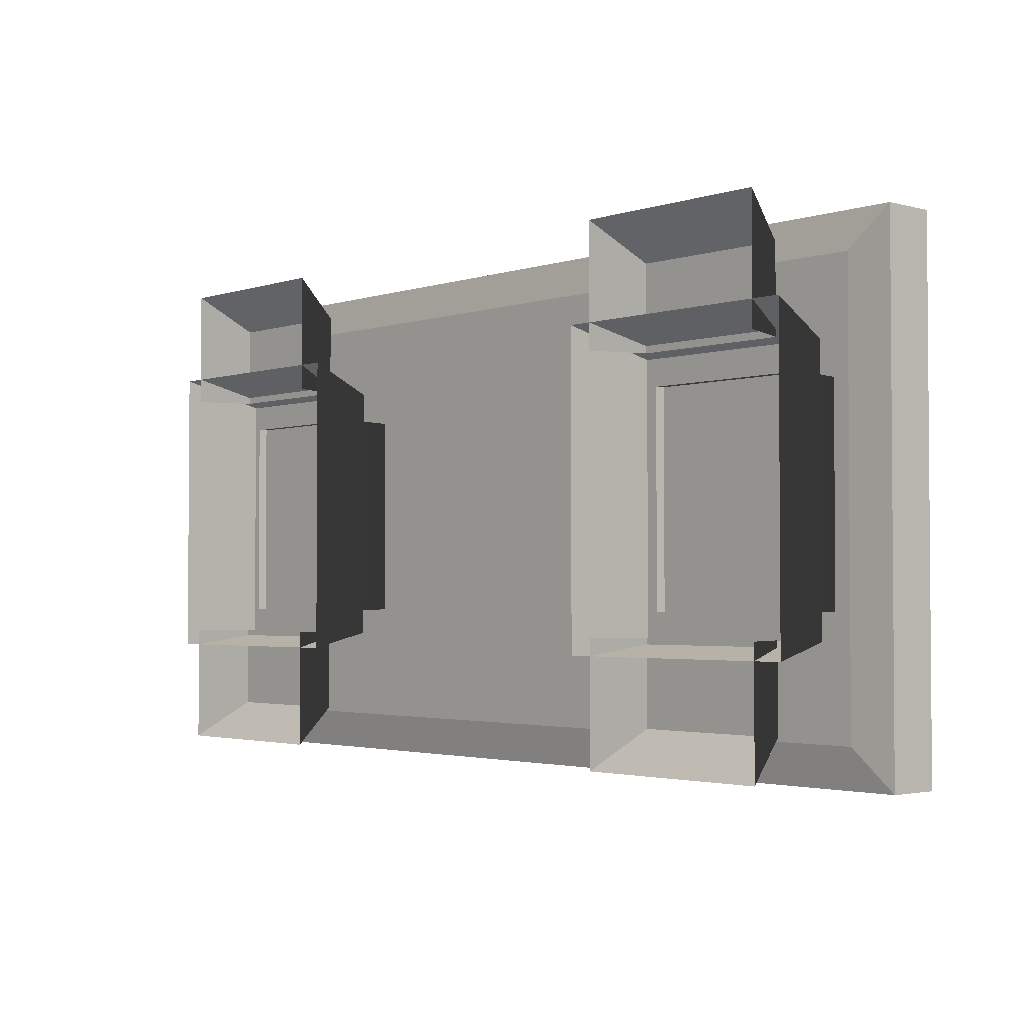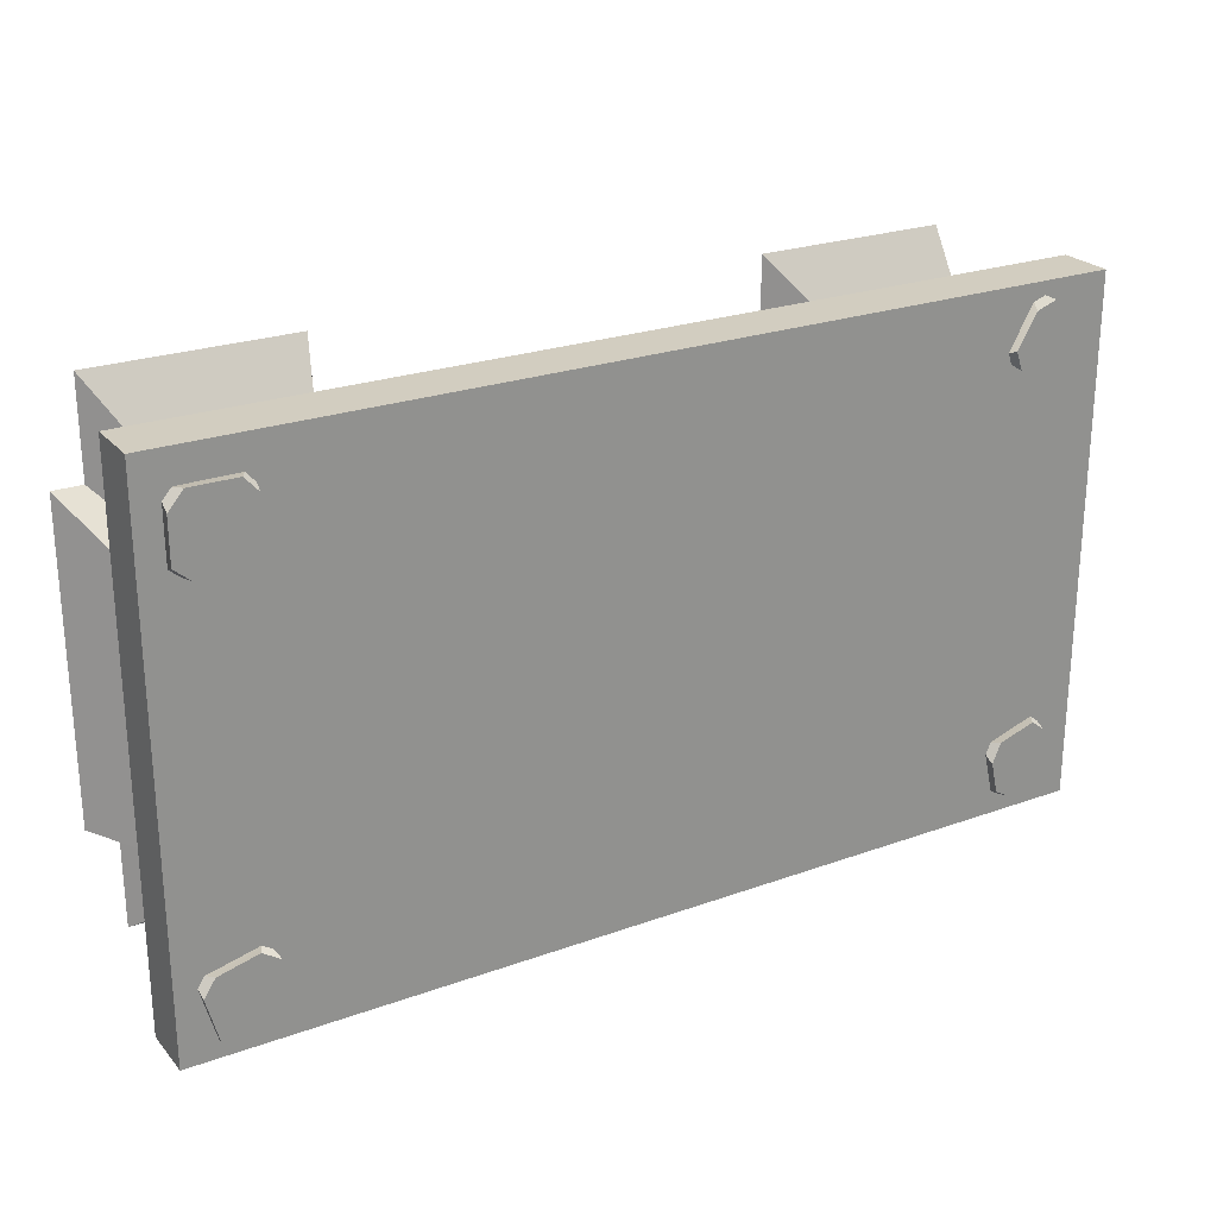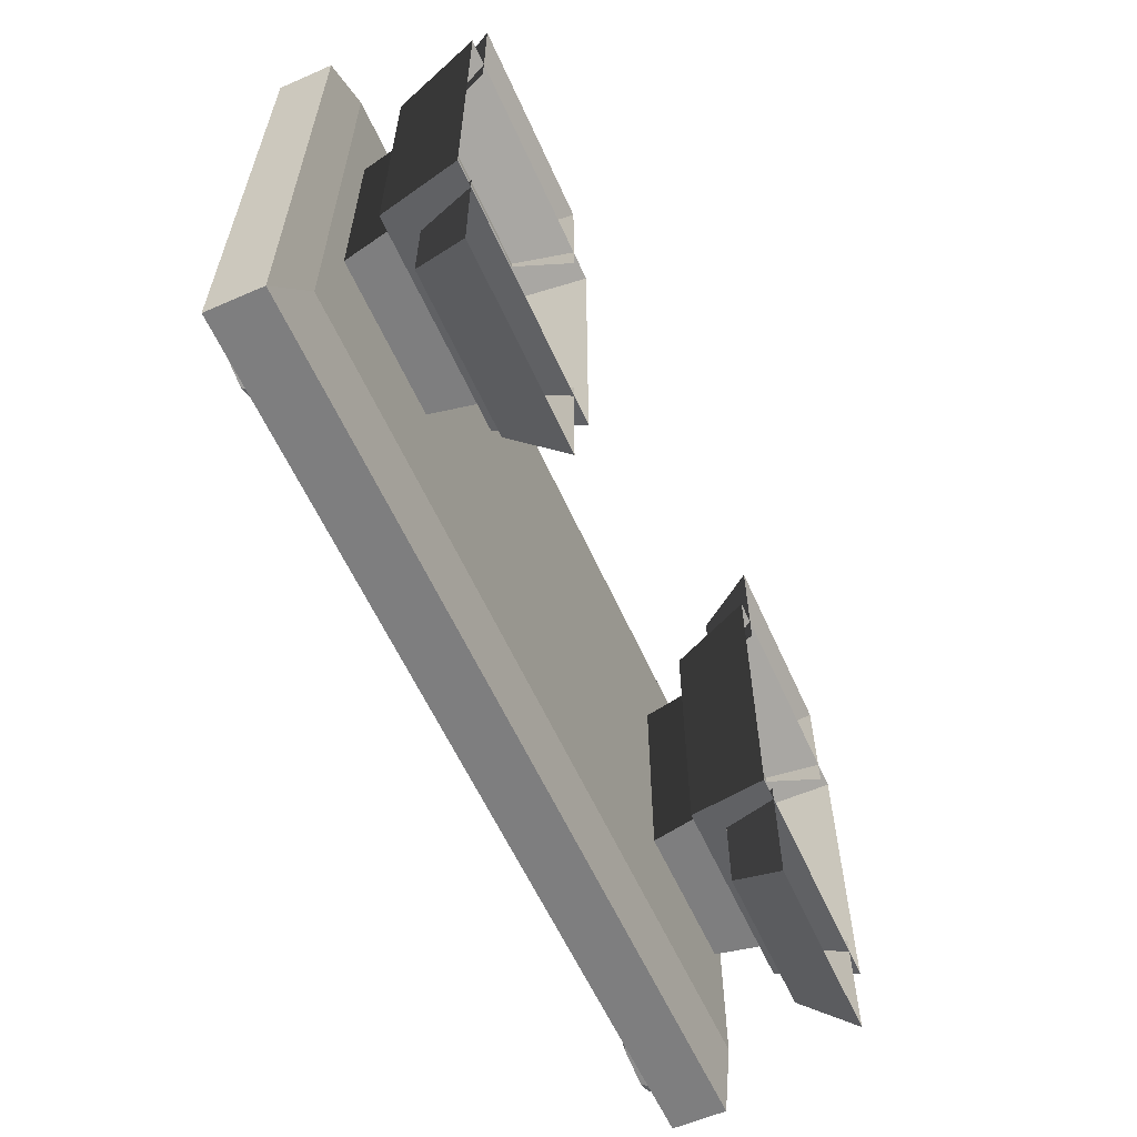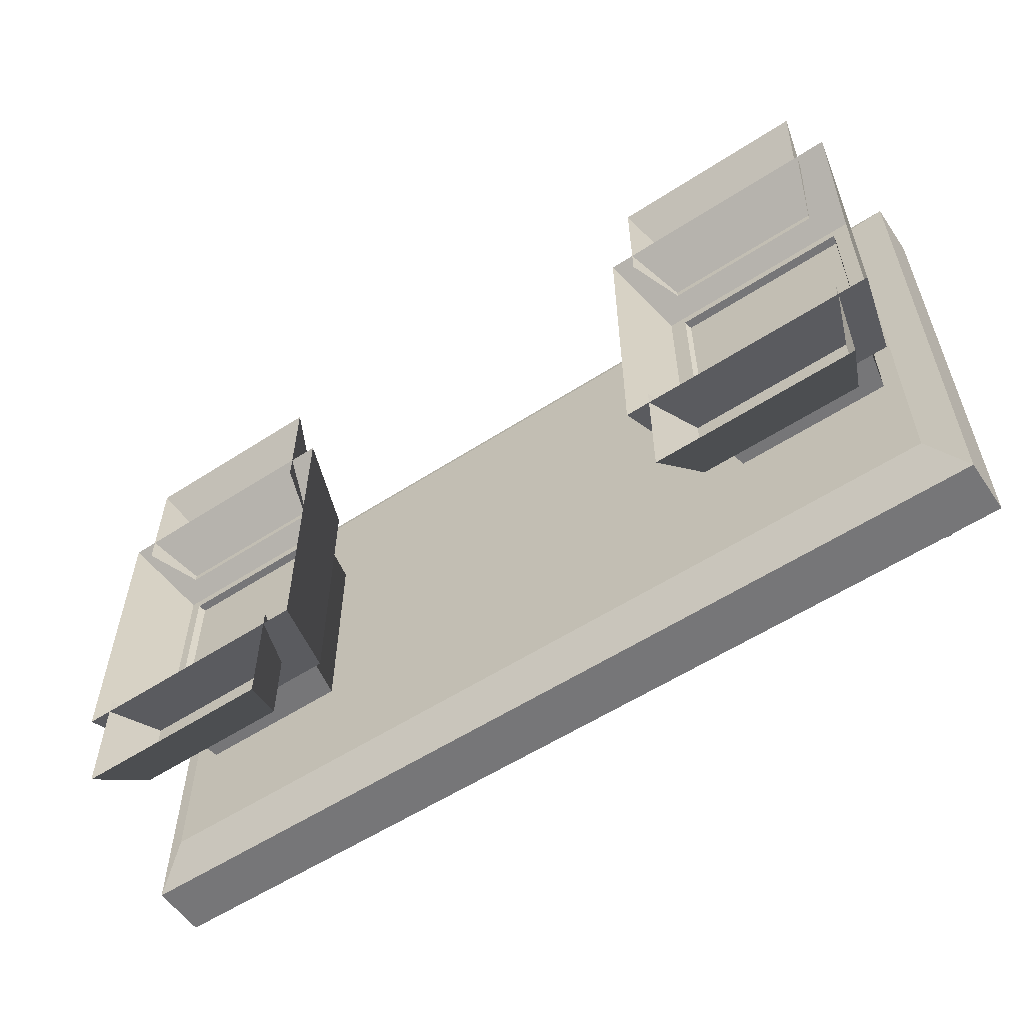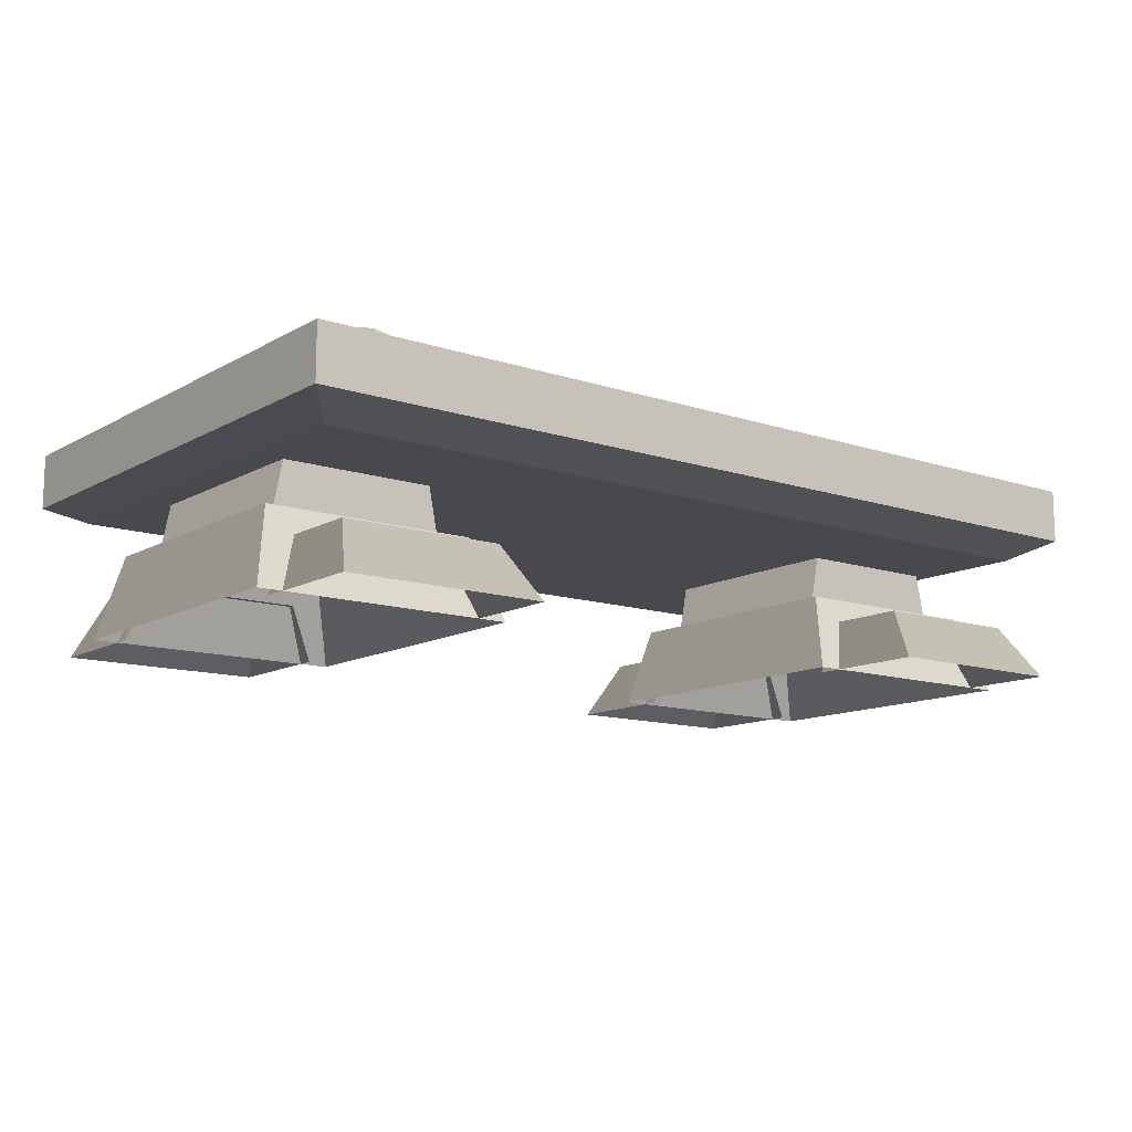
<metadata>
{"format":"obj","ext":"obj","renderer":"f3d","projection":"perspective","resolution":1024,"background":"white","views":[{"elev":-2.5,"azim":48.0,"up":"+Z"},{"elev":24.3,"azim":149.3,"up":"+Z"},{"elev":-59.5,"azim":-65.9,"up":"+Z"},{"elev":-56.9,"azim":34.1,"up":"+Z"},{"elev":-12.3,"azim":-37.8,"up":"+Y"}]}
</metadata>
<code>
o dwarventablelarge
v 2.048 0.9951 0.7137
v 1.98 0.9951 0.7932
v 2.046 0.8872 0.7846
v 1.632 0.9511 -1.084
v 2.161 0.9511 -1.545
v 0.007956 0.9511 -1.545
v 0.007956 0.9511 -1.084
v -1.616 0.9511 -1.084
v -2.146 0.9511 -1.545
v -2.146 0.6941 -1.545
v -2.146 0.9511 -0.3039
v -2.146 0.9511 -1.545
v -2.146 0.9511 0.9374
v -2.146 0.6941 0.9374
v 2.161 0.6941 -1.545
v 0.007956 0.9511 -1.545
v 2.161 0.9511 -1.545
v -2.146 0.9511 -1.545
v -2.146 0.6941 -1.545
v 2.161 0.6941 0.9374
v 2.161 0.9511 -0.3039
v 2.161 0.9511 0.9374
v 2.161 0.9511 -1.545
v 2.161 0.6941 -1.545
v 1.632 0.9511 -1.084
v 0.007956 0.9511 -1.084
v 0.007956 0.9511 -0.3039
v -1.616 0.9511 -1.084
v -1.616 0.9511 -0.3039
v -1.616 0.9511 0.4758
v 0.007956 0.9511 0.4758
v 1.632 0.9511 0.4758
v 1.632 0.9511 -0.3039
v 2.005 0.6058 -0.3039
v 2.005 0.6058 0.7418
v -1.989 0.6058 0.7418
v -1.989 0.6058 -1.35
v 2.005 0.6058 -1.35
v -1.989 0.6058 -0.3039
v -2.087 0.8872 0.72
v -2.034 0.9951 0.7569
v -2.053 0.9951 0.6614
v -1.929 0.8872 0.4606
v -1.96 0.9951 0.5006
v -1.862 0.9951 0.4804
v -1.638 0.8872 0.6258
v -1.688 0.9951 0.5807
v -1.657 0.9951 0.6693
v -1.749 0.9951 0.8292
v -1.848 0.9951 0.8638
v -1.787 0.8872 0.8896
v -2.053 0.9951 0.6614
v -1.96 0.9951 0.5006
v -1.929 0.8872 0.4606
v -2.087 0.8872 0.72
v -1.862 0.9951 0.4804
v -1.688 0.9951 0.5807
v -1.638 0.8872 0.6258
v -1.929 0.8872 0.4606
v -1.657 0.9951 0.6693
v -1.749 0.9951 0.8292
v -1.787 0.8872 0.8896
v -1.638 0.8872 0.6258
v -1.848 0.9951 0.8638
v -1.749 0.9951 0.8292
v -2.034 0.9951 0.7569
v -1.96 0.9951 0.5006
v -2.053 0.9951 0.6614
v -1.688 0.9951 0.5807
v -1.862 0.9951 0.4804
v -1.657 0.9951 0.6693
v -1.962 0.8872 -1.099
v -1.908 0.9951 -1.111
v -1.977 0.9951 -1.166
v -2.017 0.8872 -1.368
v -2.011 0.9951 -1.316
v -1.964 0.9951 -1.402
v -1.738 0.8872 -1.459
v -1.797 0.9951 -1.455
v -1.724 0.9951 -1.414
v -1.69 0.9951 -1.264
v -1.729 0.9951 -1.167
v -1.676 0.8872 -1.194
v -1.964 0.9951 -1.402
v -1.797 0.9951 -1.455
v -1.738 0.8872 -1.459
v -2.017 0.8872 -1.368
v -1.724 0.9951 -1.414
v -1.69 0.9951 -1.264
v -1.676 0.8872 -1.194
v -1.738 0.8872 -1.459
v -1.729 0.9951 -1.167
v -1.69 0.9951 -1.264
v -1.908 0.9951 -1.111
v -2.011 0.9951 -1.316
v -1.977 0.9951 -1.166
v -1.797 0.9951 -1.455
v -1.964 0.9951 -1.402
v -1.724 0.9951 -1.414
v 2.072 0.8872 -1.175
v 2.061 0.9951 -1.238
v 2.007 0.9951 -1.157
v 1.771 0.8872 -1.104
v 1.821 0.9951 -1.11
v 1.738 0.9951 -1.165
v 1.682 0.8872 -1.427
v 1.686 0.9951 -1.359
v 1.727 0.9951 -1.444
v 1.911 0.9951 -1.491
v 2.006 0.9951 -1.445
v 1.98 0.8872 -1.507
v 1.738 0.9951 -1.165
v 1.686 0.9951 -1.359
v 1.682 0.8872 -1.427
v 1.771 0.8872 -1.104
v 1.727 0.9951 -1.444
v 1.911 0.9951 -1.491
v 1.98 0.8872 -1.507
v 1.682 0.8872 -1.427
v 2.006 0.9951 -1.445
v 1.911 0.9951 -1.491
v 2.061 0.9951 -1.238
v 1.821 0.9951 -1.11
v 2.007 0.9951 -1.157
v 1.686 0.9951 -1.359
v 1.738 0.9951 -1.165
v 1.727 0.9951 -1.444
v 1.702 0.8872 0.7878
v 1.766 0.9951 0.7932
v 1.702 0.9951 0.7201
v 1.708 0.8872 0.4645
v 1.702 0.9951 0.5146
v 1.776 0.9951 0.4481
v 2.043 0.8872 0.4618
v 1.977 0.9951 0.4481
v 2.048 0.9951 0.5092
v 2.048 0.9951 0.5092
v 2.048 0.9951 0.7137
v 2.046 0.8872 0.7846
v 2.043 0.8872 0.4618
v 1.901 0.7386 0.2115
v 1.229 0.7386 0.2115
v 1.149 0.3289 0.2115
v 1.981 0.3289 0.2115
v 1.229 0.7386 0.2115
v 1.229 0.7386 -0.7872
v 1.149 0.3289 -0.7872
v 1.149 0.3289 0.2115
v 1.229 0.7386 -0.7872
v 1.901 0.7386 -0.7872
v 1.981 0.3289 -0.7872
v 1.149 0.3289 -0.7872
v 1.901 0.7386 -0.7872
v 1.901 0.7386 0.2115
v 1.981 0.3289 0.2115
v 1.981 0.3289 -0.7872
v 2.046 0.3698 0.3422
v 1.054 0.3698 0.3422
v 0.9547 -0.007971 0.4758
v 2.145 -0.007971 0.4758
v 1.054 0.3698 0.3422
v 1.054 0.3698 -0.9073
v 0.9547 -0.007971 -0.9793
v 0.9547 -0.007971 0.4758
v 1.054 0.3698 -0.9073
v 2.046 0.3698 -0.9073
v 2.145 -0.007971 -0.9793
v 0.9547 -0.007971 -0.9793
v 2.046 0.3698 -0.9073
v 2.046 0.3698 0.3422
v 2.145 -0.007971 0.4758
v 2.145 -0.007971 -0.9793
v 1.054 0.3698 -0.9073
v 1.054 0.3698 0.3422
v 2.046 0.3698 0.3422
v 2.046 0.3698 -0.9073
v -1.164 0.7386 0.2115
v -1.836 0.7386 0.2115
v -1.916 0.3289 0.2115
v -1.084 0.3289 0.2115
v -1.836 0.7386 0.2115
v -1.836 0.7386 -0.7872
v -1.916 0.3289 -0.7872
v -1.916 0.3289 0.2115
v -1.836 0.7386 -0.7872
v -1.164 0.7386 -0.7872
v -1.084 0.3289 -0.7872
v -1.916 0.3289 -0.7872
v -1.164 0.7386 -0.7872
v -1.164 0.7386 0.2115
v -1.084 0.3289 0.2115
v -1.084 0.3289 -0.7872
v -1.019 0.3698 0.3422
v -2.011 0.3698 0.3422
v -2.11 -0.007971 0.4758
v -0.9199 -0.007971 0.4758
v -2.011 0.3698 0.3422
v -2.011 0.3698 -0.9073
v -2.11 -0.007971 -0.9793
v -2.11 -0.007971 0.4758
v -2.011 0.3698 -0.9073
v -1.019 0.3698 -0.9073
v -0.9199 -0.007971 -0.9793
v -2.11 -0.007971 -0.9793
v -1.019 0.3698 -0.9073
v -1.019 0.3698 0.3422
v -0.9199 -0.007971 0.4758
v -0.9199 -0.007971 -0.9793
v -2.011 0.3698 -0.9073
v -2.011 0.3698 0.3422
v -1.019 0.3698 0.3422
v -1.019 0.3698 -0.9073
v 1.165 0.2491 -0.901
v 1.165 0.2491 -1.3
v 1.068 -0.007971 -1.476
v 1.068 -0.007971 -0.901
v 1.165 0.2491 -1.3
v 1.91 0.2491 -1.3
v 2.007 -0.007971 -1.476
v 1.068 -0.007971 -1.476
v 1.91 0.2491 -1.3
v 1.91 0.2491 -0.901
v 2.007 -0.007971 -0.901
v 2.007 -0.007971 -1.476
v 1.165 0.2491 -1.3
v 1.165 0.2491 -0.901
v 1.91 0.2491 -0.901
v 1.91 0.2491 -1.3
v 1.911 0.2491 0.3523
v 1.911 0.2491 0.751
v 2.008 -0.007971 0.9274
v 2.008 -0.007971 0.3523
v 1.911 0.2491 0.751
v 1.166 0.2491 0.751
v 1.069 -0.007971 0.9274
v 2.008 -0.007971 0.9274
v 1.166 0.2491 0.751
v 1.166 0.2491 0.3523
v 1.069 -0.007971 0.3523
v 1.069 -0.007971 0.9274
v 1.911 0.2491 0.751
v 1.911 0.2491 0.3523
v 1.166 0.2491 0.3523
v 1.166 0.2491 0.751
v -1.154 0.2491 0.3523
v -1.154 0.2491 0.751
v -1.057 -0.007971 0.9274
v -1.057 -0.007971 0.3523
v -1.154 0.2491 0.751
v -1.899 0.2491 0.751
v -1.996 -0.007971 0.9274
v -1.057 -0.007971 0.9274
v -1.899 0.2491 0.751
v -1.899 0.2491 0.3523
v -1.996 -0.007971 0.3523
v -1.996 -0.007971 0.9274
v -1.154 0.2491 0.751
v -1.154 0.2491 0.3523
v -1.899 0.2491 0.3523
v -1.899 0.2491 0.751
v -1.9 0.2491 -0.901
v -1.9 0.2491 -1.3
v -1.997 -0.007971 -1.476
v -1.997 -0.007971 -0.901
v -1.9 0.2491 -1.3
v -1.155 0.2491 -1.3
v -1.058 -0.007971 -1.476
v -1.997 -0.007971 -1.476
v -1.155 0.2491 -1.3
v -1.155 0.2491 -0.901
v -1.058 -0.007971 -0.901
v -1.058 -0.007971 -1.476
v -1.9 0.2491 -1.3
v -1.9 0.2491 -0.901
v -1.155 0.2491 -0.901
v -1.155 0.2491 -1.3
v 1.632 0.9511 0.4758
v 2.161 0.9511 0.9374
v 2.161 0.9511 -0.3039
v 1.632 0.9511 -0.3039
v 1.632 0.9511 -1.084
v 2.161 0.9511 -1.545
v 2.161 0.6941 -1.545
v 2.005 0.6058 -0.3039
v 2.005 0.6058 -1.35
v 2.005 0.6058 0.7418
v 2.161 0.6941 0.9374
v 2.005 0.6058 -1.35
v -1.989 0.6058 -1.35
v -2.146 0.6941 -1.545
v 2.161 0.6941 -1.545
v -2.146 0.6941 0.9374
v -1.989 0.6058 -0.3039
v -1.989 0.6058 0.7418
v -1.989 0.6058 -1.35
v -2.146 0.6941 -1.545
v -1.989 0.6058 0.7418
v 2.005 0.6058 0.7418
v 2.161 0.6941 0.9374
v -2.146 0.6941 0.9374
v -1.848 0.9951 0.8638
v -2.034 0.9951 0.7569
v -2.087 0.8872 0.72
v -1.787 0.8872 0.8896
v -1.729 0.9951 -1.167
v -1.908 0.9951 -1.111
v -1.962 0.8872 -1.099
v -1.676 0.8872 -1.194
v -2.017 0.8872 -1.368
v -1.962 0.8872 -1.099
v -1.977 0.9951 -1.166
v -2.011 0.9951 -1.316
v 2.006 0.9951 -1.445
v 2.061 0.9951 -1.238
v 2.072 0.8872 -1.175
v 1.98 0.8872 -1.507
v 2.007 0.9951 -1.157
v 1.821 0.9951 -1.11
v 1.771 0.8872 -1.104
v 2.072 0.8872 -1.175
v 1.98 0.9951 0.7932
v 1.766 0.9951 0.7932
v 1.702 0.8872 0.7878
v 2.046 0.8872 0.7846
v 1.702 0.9951 0.7201
v 1.702 0.9951 0.5146
v 1.708 0.8872 0.4645
v 1.702 0.8872 0.7878
v 2.043 0.8872 0.4618
v 1.708 0.8872 0.4645
v 1.776 0.9951 0.4481
v 1.977 0.9951 0.4481
v -1.616 0.9511 0.4758
v -2.146 0.9511 0.9374
v 0.007956 0.9511 0.9374
v 0.007956 0.9511 0.4758
v 1.632 0.9511 0.4758
v 2.161 0.9511 0.9374
v -2.146 0.9511 -0.3039
v -2.146 0.9511 0.9374
v -1.616 0.9511 0.4758
v -1.616 0.9511 -0.3039
v -1.616 0.9511 -1.084
v -2.146 0.9511 -1.545
v -2.146 0.6941 0.9374
v 0.007956 0.9511 0.9374
v -2.146 0.9511 0.9374
v 2.161 0.9511 0.9374
v 2.161 0.6941 0.9374
v 1.98 0.9951 0.7932
v 2.048 0.9951 0.7137
v 1.766 0.9951 0.7932
v 1.702 0.9951 0.5146
v 1.702 0.9951 0.7201
v 1.977 0.9951 0.4481
v 1.776 0.9951 0.4481
v 2.048 0.9951 0.5092
g Geoset0
f 1 2 3
f 4 5 6
f 6 7 4
f 8 7 6
f 6 9 8
f 10 11 12
f 10 13 11
f 10 14 13
f 15 16 17
f 15 18 16
f 15 19 18
f 20 21 22
f 20 23 21
f 20 24 23
f 25 26 27
f 27 26 28
f 28 29 27
f 27 29 30
f 31 32 33
f 30 31 27
f 33 27 31
f 27 33 25
f 34 35 36
f 37 38 34
f 34 39 37
f 36 39 34
f 40 41 42
f 43 44 45
f 46 47 48
f 49 50 51
f 52 53 54
f 54 55 52
f 56 57 58
f 58 59 56
f 60 61 62
f 62 63 60
f 64 65 66
f 65 67 66
f 67 68 66
f 69 70 67
f 65 69 67
f 65 71 69
f 72 73 74
f 75 76 77
f 78 79 80
f 81 82 83
f 84 85 86
f 86 87 84
f 88 89 90
f 90 91 88
f 92 93 94
f 93 95 94
f 95 96 94
f 97 98 95
f 93 97 95
f 93 99 97
f 100 101 102
f 103 104 105
f 106 107 108
f 109 110 111
f 112 113 114
f 114 115 112
f 116 117 118
f 118 119 116
f 120 121 122
f 121 123 122
f 123 124 122
f 125 126 123
f 121 125 123
f 121 127 125
f 128 129 130
f 131 132 133
f 134 135 136
f 137 138 139
f 139 140 137
f 141 142 143
f 143 144 141
f 145 146 147
f 147 148 145
f 149 150 151
f 151 152 149
f 153 154 155
f 155 156 153
f 157 158 159
f 159 160 157
f 161 162 163
f 163 164 161
f 165 166 167
f 167 168 165
f 169 170 171
f 171 172 169
f 173 174 175
f 175 176 173
f 177 178 179
f 179 180 177
f 181 182 183
f 183 184 181
f 185 186 187
f 187 188 185
f 189 190 191
f 191 192 189
f 193 194 195
f 195 196 193
f 197 198 199
f 199 200 197
f 201 202 203
f 203 204 201
f 205 206 207
f 207 208 205
f 209 210 211
f 211 212 209
f 213 214 215
f 215 216 213
f 217 218 219
f 219 220 217
f 221 222 223
f 223 224 221
f 225 226 227
f 227 228 225
f 229 230 231
f 231 232 229
f 233 234 235
f 235 236 233
f 237 238 239
f 239 240 237
f 241 242 243
f 243 244 241
f 245 246 247
f 247 248 245
f 249 250 251
f 251 252 249
f 253 254 255
f 255 256 253
f 257 258 259
f 259 260 257
f 261 262 263
f 263 264 261
f 265 266 267
f 267 268 265
f 269 270 271
f 271 272 269
f 273 274 275
f 275 276 273
f 277 278 279
f 279 280 277
f 281 280 279
f 279 282 281
f 283 284 285
f 283 286 284
f 283 287 286
f 288 289 290
f 290 291 288
f 292 293 294
f 292 295 293
f 292 296 295
f 297 298 299
f 299 300 297
f 301 302 303
f 303 304 301
f 305 306 307
f 307 308 305
f 309 310 311
f 311 312 309
f 313 314 315
f 315 316 313
f 317 318 319
f 319 320 317
f 321 322 323
f 323 324 321
f 325 326 327
f 327 328 325
f 329 330 331
f 331 332 329
f 333 334 335
f 335 336 333
f 337 336 335
f 335 338 337
f 339 340 341
f 341 342 339
f 339 342 343
f 343 344 339
f 345 346 347
f 345 348 346
f 345 349 348
f 350 351 352
f 351 353 352
f 353 354 352
f 355 356 353
f 351 355 353
f 351 357 355

</code>
